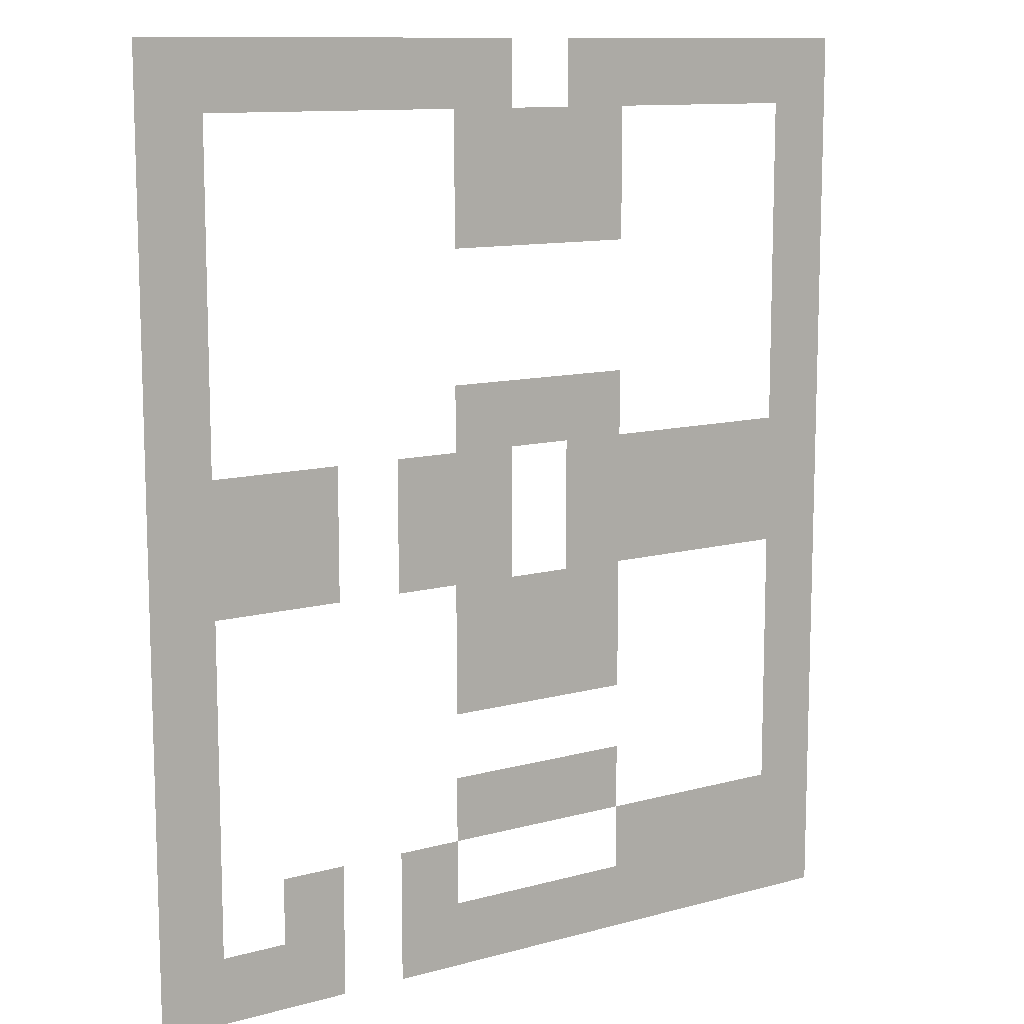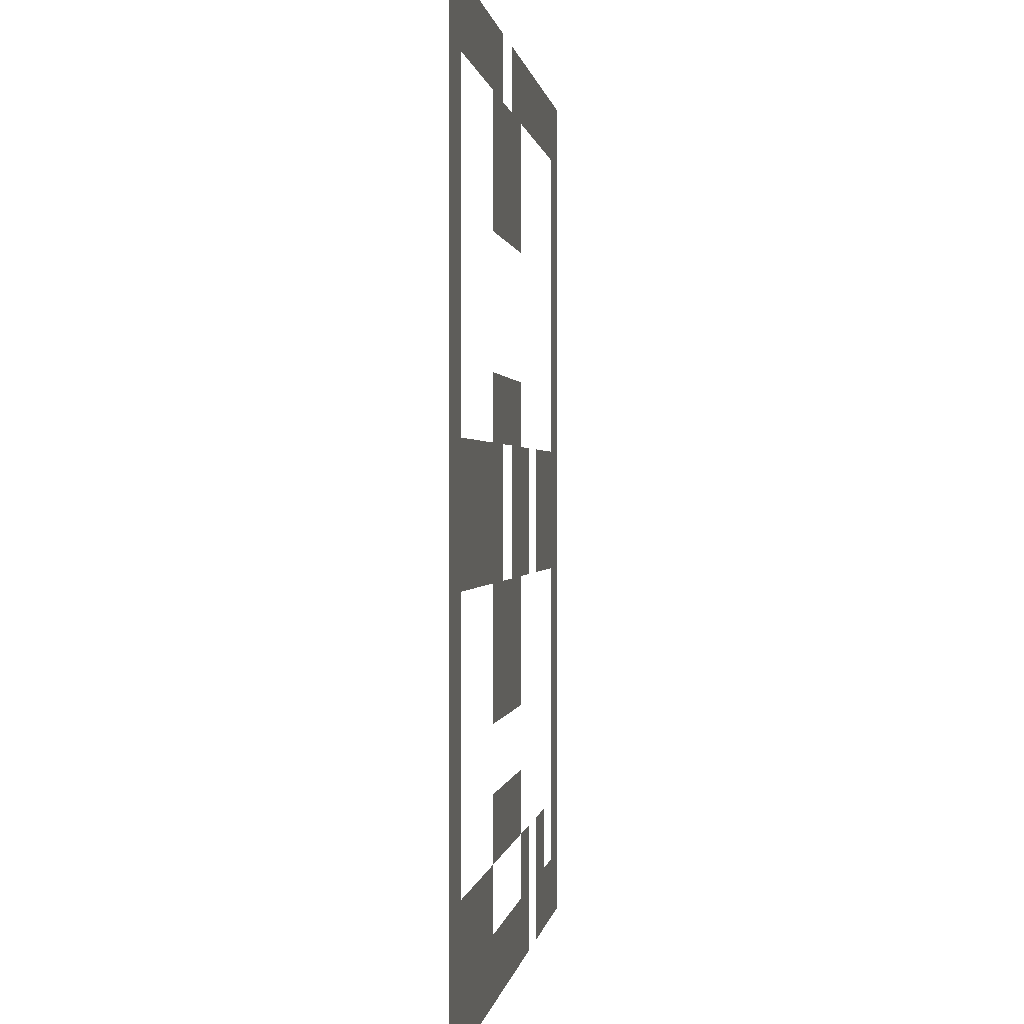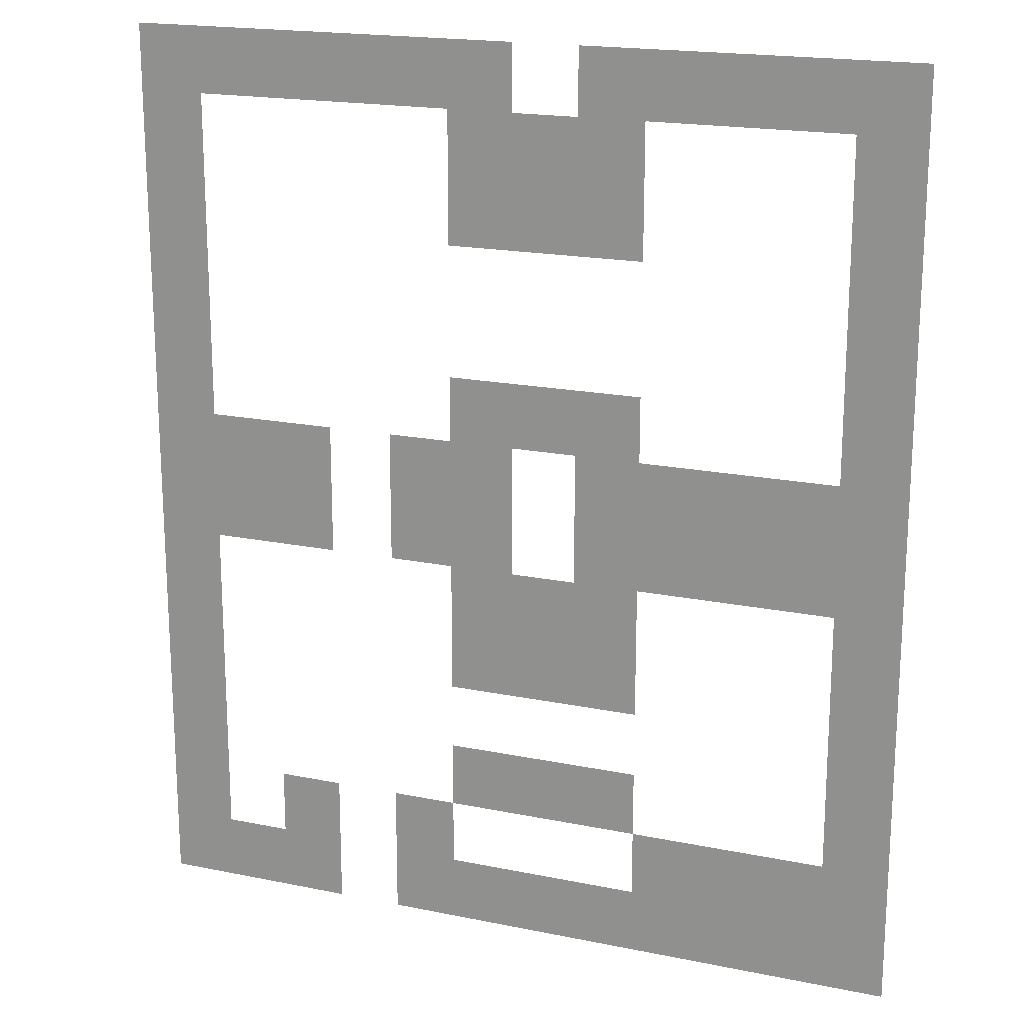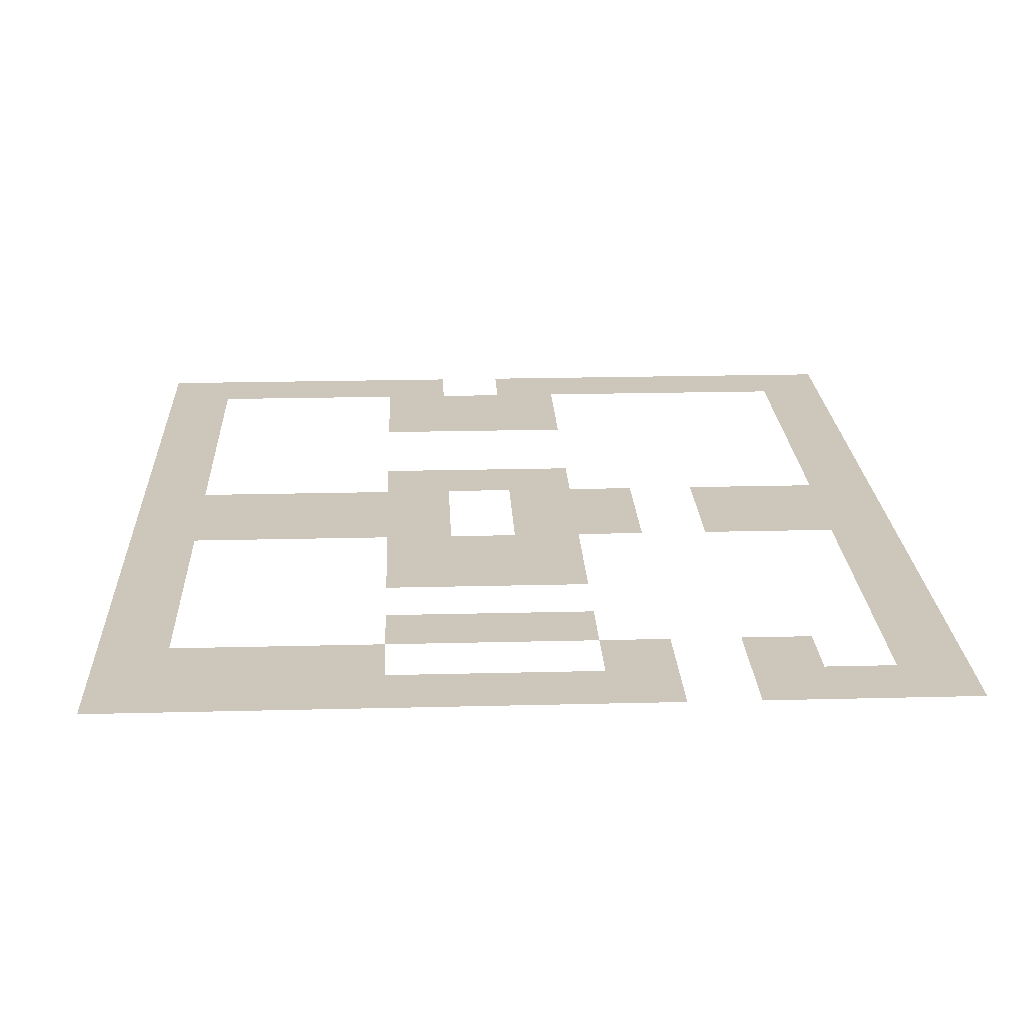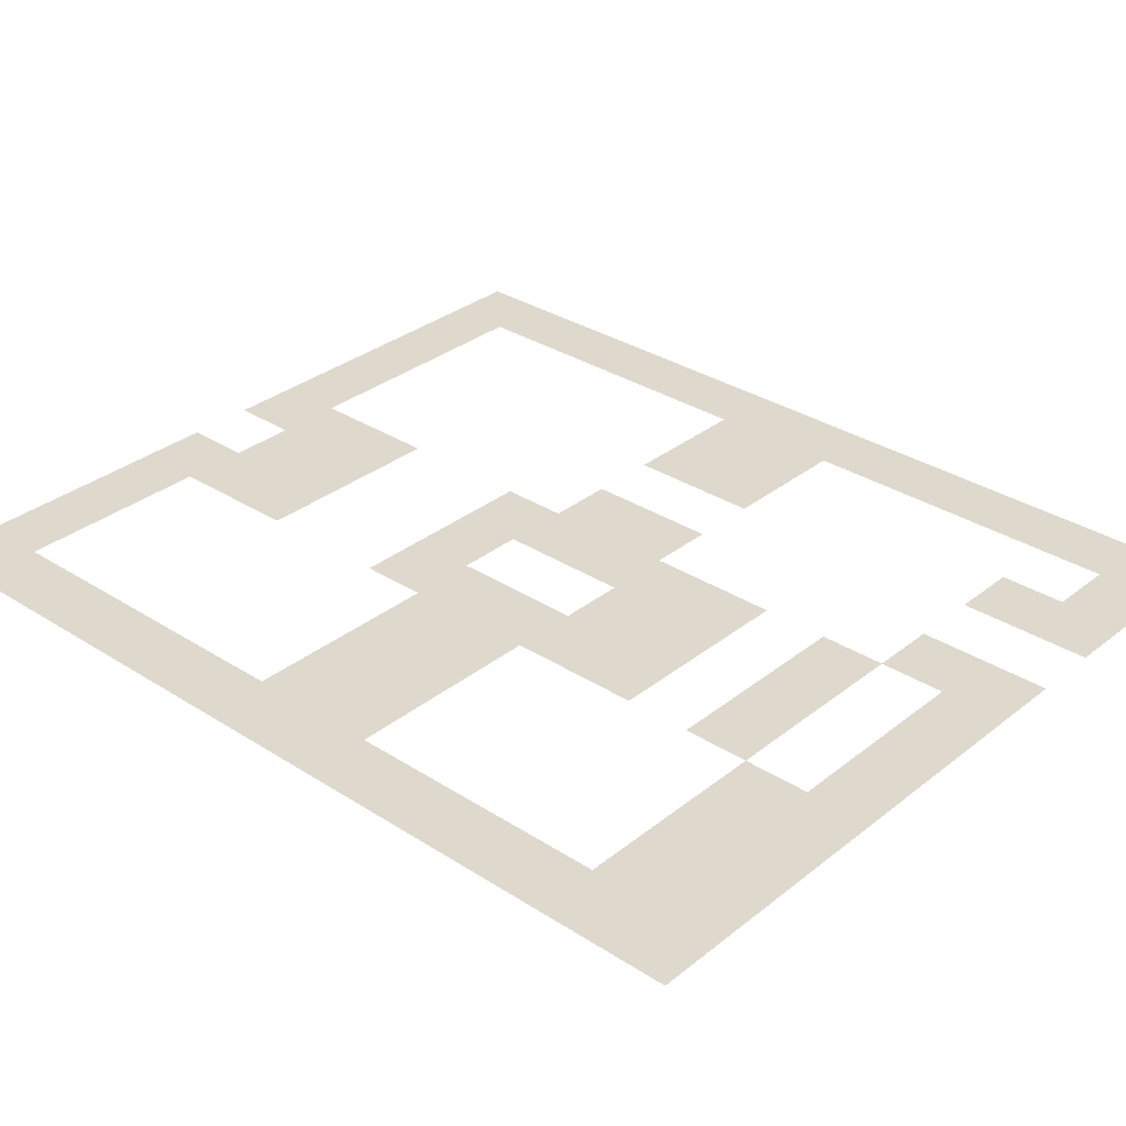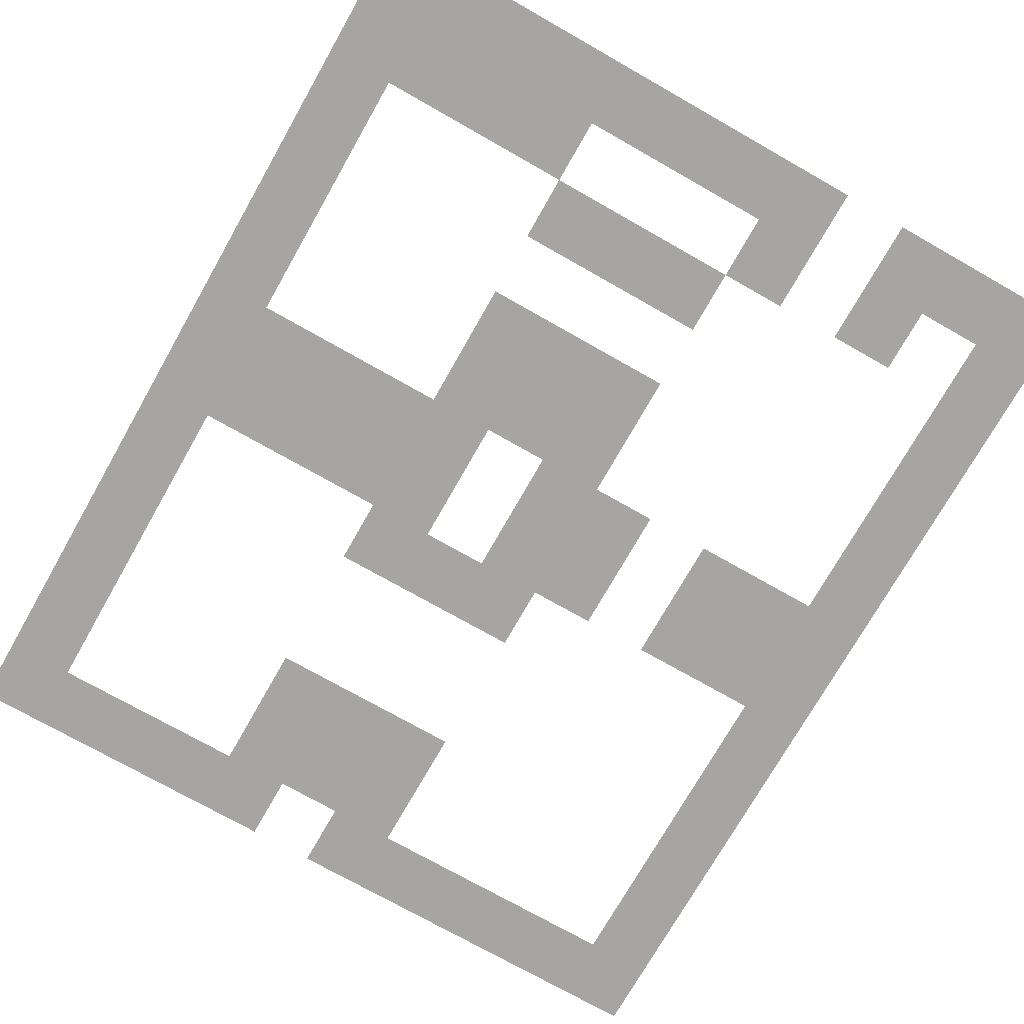
<metadata>
{"format":"obj","ext":"obj","renderer":"f3d","projection":"perspective","resolution":1024,"background":"white","views":[{"elev":11.2,"azim":146.0,"up":"+Y"},{"elev":0.4,"azim":-82.4,"up":"+Y"},{"elev":18.7,"azim":-158.6,"up":"+Y"},{"elev":21.3,"azim":-2.6,"up":"+Z"},{"elev":32.0,"azim":-47.9,"up":"+Z"},{"elev":-73.9,"azim":-29.6,"up":"+Z"}]}
</metadata>
<code>
v 0 -0.32 0
v -0.32 -0.32 0
v -0.32 0 0
v 0 0 0
v -0.32 -0.32 0
v -0.64 -0.32 0
v -0.64 0 0
v -0.32 0 0
v -0.64 -0.32 0
v -0.96 -0.32 0
v -0.96 0 0
v -0.64 0 0
v -0.96 -0.32 0
v -1.28 -0.32 0
v -1.28 0 0
v -0.96 0 0
v -1.28 -0.32 0
v -1.6 -0.32 0
v -1.6 0 0
v -1.28 0 0
v -1.6 -0.32 0
v -1.92 -0.32 0
v -1.92 0 0
v -1.6 0 0
v -2.24 -0.32 0
v -2.56 -0.32 0
v -2.56 0 0
v -2.24 0 0
v -2.56 -0.32 0
v -2.88 -0.32 0
v -2.88 0 0
v -2.56 0 0
v -2.88 -0.32 0
v -3.2 -0.32 0
v -3.2 0 0
v -2.88 0 0
v -3.2 -0.32 0
v -3.52 -0.32 0
v -3.52 0 0
v -3.2 0 0
v -3.52 -0.32 0
v -3.84 -0.32 0
v -3.84 0 0
v -3.52 0 0
v 0 -0.64 0
v -0.32 -0.64 0
v -0.32 -0.32 0
v 0 -0.32 0
v -1.6 -0.64 0
v -1.92 -0.64 0
v -1.92 -0.32 0
v -1.6 -0.32 0
v -1.92 -0.64 0
v -2.24 -0.64 0
v -2.24 -0.32 0
v -1.92 -0.32 0
v -2.24 -0.64 0
v -2.56 -0.64 0
v -2.56 -0.32 0
v -2.24 -0.32 0
v -3.52 -0.64 0
v -3.84 -0.64 0
v -3.84 -0.32 0
v -3.52 -0.32 0
v 0 -0.96 0
v -0.32 -0.96 0
v -0.32 -0.64 0
v 0 -0.64 0
v -1.6 -0.96 0
v -1.92 -0.96 0
v -1.92 -0.64 0
v -1.6 -0.64 0
v -1.92 -0.96 0
v -2.24 -0.96 0
v -2.24 -0.64 0
v -1.92 -0.64 0
v -2.24 -0.96 0
v -2.56 -0.96 0
v -2.56 -0.64 0
v -2.24 -0.64 0
v -3.52 -0.96 0
v -3.84 -0.96 0
v -3.84 -0.64 0
v -3.52 -0.64 0
v 0 -1.28 0
v -0.32 -1.28 0
v -0.32 -0.96 0
v 0 -0.96 0
v -3.52 -1.28 0
v -3.84 -1.28 0
v -3.84 -0.96 0
v -3.52 -0.96 0
v 0 -1.6 0
v -0.32 -1.6 0
v -0.32 -1.28 0
v 0 -1.28 0
v -3.52 -1.6 0
v -3.84 -1.6 0
v -3.84 -1.28 0
v -3.52 -1.28 0
v 0 -1.92 0
v -0.32 -1.92 0
v -0.32 -1.6 0
v 0 -1.6 0
v -1.6 -1.92 0
v -1.92 -1.92 0
v -1.92 -1.6 0
v -1.6 -1.6 0
v -1.92 -1.92 0
v -2.24 -1.92 0
v -2.24 -1.6 0
v -1.92 -1.6 0
v -2.24 -1.92 0
v -2.56 -1.92 0
v -2.56 -1.6 0
v -2.24 -1.6 0
v -3.52 -1.92 0
v -3.84 -1.92 0
v -3.84 -1.6 0
v -3.52 -1.6 0
v 0 -2.24 0
v -0.32 -2.24 0
v -0.32 -1.92 0
v 0 -1.92 0
v -0.32 -2.24 0
v -0.64 -2.24 0
v -0.64 -1.92 0
v -0.32 -1.92 0
v -0.64 -2.24 0
v -0.96 -2.24 0
v -0.96 -1.92 0
v -0.64 -1.92 0
v -1.28 -2.24 0
v -1.6 -2.24 0
v -1.6 -1.92 0
v -1.28 -1.92 0
v -1.6 -2.24 0
v -1.92 -2.24 0
v -1.92 -1.92 0
v -1.6 -1.92 0
v -2.24 -2.24 0
v -2.56 -2.24 0
v -2.56 -1.92 0
v -2.24 -1.92 0
v -2.56 -2.24 0
v -2.88 -2.24 0
v -2.88 -1.92 0
v -2.56 -1.92 0
v -2.88 -2.24 0
v -3.2 -2.24 0
v -3.2 -1.92 0
v -2.88 -1.92 0
v -3.2 -2.24 0
v -3.52 -2.24 0
v -3.52 -1.92 0
v -3.2 -1.92 0
v -3.52 -2.24 0
v -3.84 -2.24 0
v -3.84 -1.92 0
v -3.52 -1.92 0
v 0 -2.56 0
v -0.32 -2.56 0
v -0.32 -2.24 0
v 0 -2.24 0
v -0.32 -2.56 0
v -0.64 -2.56 0
v -0.64 -2.24 0
v -0.32 -2.24 0
v -0.64 -2.56 0
v -0.96 -2.56 0
v -0.96 -2.24 0
v -0.64 -2.24 0
v -1.28 -2.56 0
v -1.6 -2.56 0
v -1.6 -2.24 0
v -1.28 -2.24 0
v -1.6 -2.56 0
v -1.92 -2.56 0
v -1.92 -2.24 0
v -1.6 -2.24 0
v -2.24 -2.56 0
v -2.56 -2.56 0
v -2.56 -2.24 0
v -2.24 -2.24 0
v -2.56 -2.56 0
v -2.88 -2.56 0
v -2.88 -2.24 0
v -2.56 -2.24 0
v -2.88 -2.56 0
v -3.2 -2.56 0
v -3.2 -2.24 0
v -2.88 -2.24 0
v -3.2 -2.56 0
v -3.52 -2.56 0
v -3.52 -2.24 0
v -3.2 -2.24 0
v -3.52 -2.56 0
v -3.84 -2.56 0
v -3.84 -2.24 0
v -3.52 -2.24 0
v 0 -2.88 0
v -0.32 -2.88 0
v -0.32 -2.56 0
v 0 -2.56 0
v -1.6 -2.88 0
v -1.92 -2.88 0
v -1.92 -2.56 0
v -1.6 -2.56 0
v -1.92 -2.88 0
v -2.24 -2.88 0
v -2.24 -2.56 0
v -1.92 -2.56 0
v -2.24 -2.88 0
v -2.56 -2.88 0
v -2.56 -2.56 0
v -2.24 -2.56 0
v -3.52 -2.88 0
v -3.84 -2.88 0
v -3.84 -2.56 0
v -3.52 -2.56 0
v 0 -3.2 0
v -0.32 -3.2 0
v -0.32 -2.88 0
v 0 -2.88 0
v -1.6 -3.2 0
v -1.92 -3.2 0
v -1.92 -2.88 0
v -1.6 -2.88 0
v -1.92 -3.2 0
v -2.24 -3.2 0
v -2.24 -2.88 0
v -1.92 -2.88 0
v -2.24 -3.2 0
v -2.56 -3.2 0
v -2.56 -2.88 0
v -2.24 -2.88 0
v -3.52 -3.2 0
v -3.84 -3.2 0
v -3.84 -2.88 0
v -3.52 -2.88 0
v 0 -3.52 0
v -0.32 -3.52 0
v -0.32 -3.2 0
v 0 -3.2 0
v -3.52 -3.52 0
v -3.84 -3.52 0
v -3.84 -3.2 0
v -3.52 -3.2 0
v 0 -3.84 0
v -0.32 -3.84 0
v -0.32 -3.52 0
v 0 -3.52 0
v -1.6 -3.84 0
v -1.92 -3.84 0
v -1.92 -3.52 0
v -1.6 -3.52 0
v -1.92 -3.84 0
v -2.24 -3.84 0
v -2.24 -3.52 0
v -1.92 -3.52 0
v -2.24 -3.84 0
v -2.56 -3.84 0
v -2.56 -3.52 0
v -2.24 -3.52 0
v -3.52 -3.84 0
v -3.84 -3.84 0
v -3.84 -3.52 0
v -3.52 -3.52 0
v 0 -4.16 0
v -0.32 -4.16 0
v -0.32 -3.84 0
v 0 -3.84 0
v -0.64 -4.16 0
v -0.96 -4.16 0
v -0.96 -3.84 0
v -0.64 -3.84 0
v -1.28 -4.16 0
v -1.6 -4.16 0
v -1.6 -3.84 0
v -1.28 -3.84 0
v -2.56 -4.16 0
v -2.88 -4.16 0
v -2.88 -3.84 0
v -2.56 -3.84 0
v -2.88 -4.16 0
v -3.2 -4.16 0
v -3.2 -3.84 0
v -2.88 -3.84 0
v -3.2 -4.16 0
v -3.52 -4.16 0
v -3.52 -3.84 0
v -3.2 -3.84 0
v -3.52 -4.16 0
v -3.84 -4.16 0
v -3.84 -3.84 0
v -3.52 -3.84 0
v 0 -4.48 0
v -0.32 -4.48 0
v -0.32 -4.16 0
v 0 -4.16 0
v -0.32 -4.48 0
v -0.64 -4.48 0
v -0.64 -4.16 0
v -0.32 -4.16 0
v -0.64 -4.48 0
v -0.96 -4.48 0
v -0.96 -4.16 0
v -0.64 -4.16 0
v -1.28 -4.48 0
v -1.6 -4.48 0
v -1.6 -4.16 0
v -1.28 -4.16 0
v -1.6 -4.48 0
v -1.92 -4.48 0
v -1.92 -4.16 0
v -1.6 -4.16 0
v -1.92 -4.48 0
v -2.24 -4.48 0
v -2.24 -4.16 0
v -1.92 -4.16 0
v -2.24 -4.48 0
v -2.56 -4.48 0
v -2.56 -4.16 0
v -2.24 -4.16 0
v -2.56 -4.48 0
v -2.88 -4.48 0
v -2.88 -4.16 0
v -2.56 -4.16 0
v -2.88 -4.48 0
v -3.2 -4.48 0
v -3.2 -4.16 0
v -2.88 -4.16 0
v -3.2 -4.48 0
v -3.52 -4.48 0
v -3.52 -4.16 0
v -3.2 -4.16 0
v -3.52 -4.48 0
v -3.84 -4.48 0
v -3.84 -4.16 0
v -3.52 -4.16 0
g Jenn's-Apartment2_mesh_0003
f 1 2 3 4
f 5 6 7 8
f 9 10 11 12
f 13 14 15 16
f 17 18 19 20
f 21 22 23 24
f 25 26 27 28
f 29 30 31 32
f 33 34 35 36
f 37 38 39 40
f 41 42 43 44
f 45 46 47 48
f 49 50 51 52
f 53 54 55 56
f 57 58 59 60
f 61 62 63 64
f 65 66 67 68
f 69 70 71 72
f 73 74 75 76
f 77 78 79 80
f 81 82 83 84
f 85 86 87 88
f 89 90 91 92
f 93 94 95 96
f 97 98 99 100
f 101 102 103 104
f 105 106 107 108
f 109 110 111 112
f 113 114 115 116
f 117 118 119 120
f 121 122 123 124
f 125 126 127 128
f 129 130 131 132
f 133 134 135 136
f 137 138 139 140
f 141 142 143 144
f 145 146 147 148
f 149 150 151 152
f 153 154 155 156
f 157 158 159 160
f 161 162 163 164
f 165 166 167 168
f 169 170 171 172
f 173 174 175 176
f 177 178 179 180
f 181 182 183 184
f 185 186 187 188
f 189 190 191 192
f 193 194 195 196
f 197 198 199 200
f 201 202 203 204
f 205 206 207 208
f 209 210 211 212
f 213 214 215 216
f 217 218 219 220
f 221 222 223 224
f 225 226 227 228
f 229 230 231 232
f 233 234 235 236
f 237 238 239 240
f 241 242 243 244
f 245 246 247 248
f 249 250 251 252
f 253 254 255 256
f 257 258 259 260
f 261 262 263 264
f 265 266 267 268
f 269 270 271 272
f 273 274 275 276
f 277 278 279 280
f 281 282 283 284
f 285 286 287 288
f 289 290 291 292
f 293 294 295 296
f 297 298 299 300
f 301 302 303 304
f 305 306 307 308
f 309 310 311 312
f 313 314 315 316
f 317 318 319 320
f 321 322 323 324
f 325 326 327 328
f 329 330 331 332
f 333 334 335 336
f 337 338 339 340

</code>
